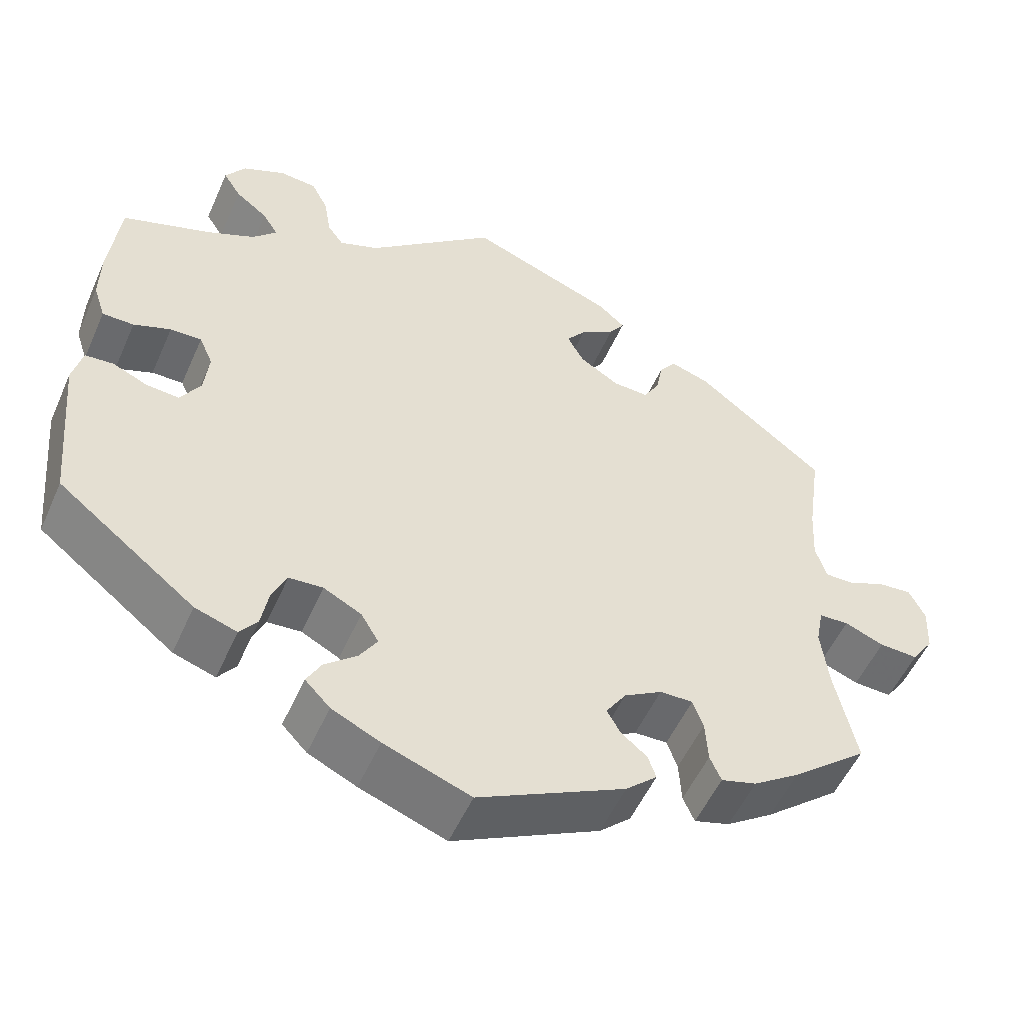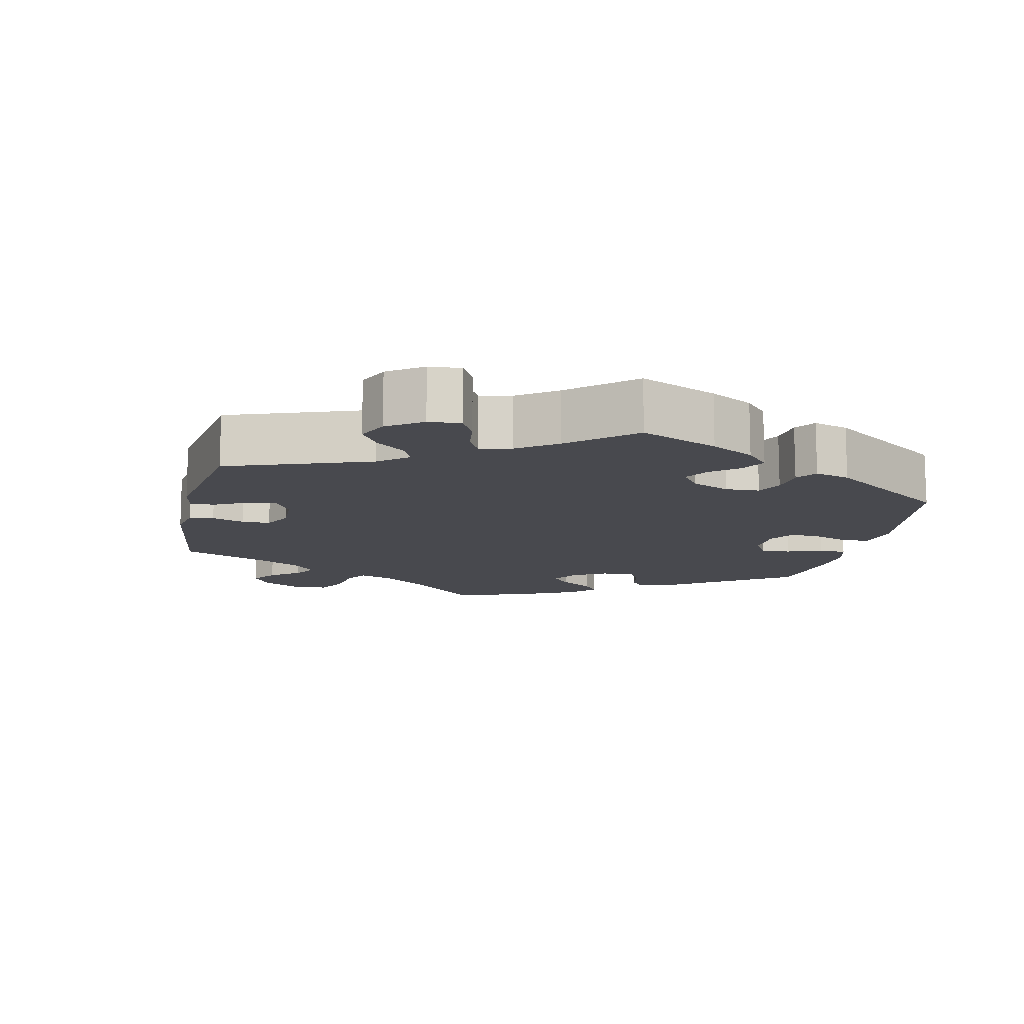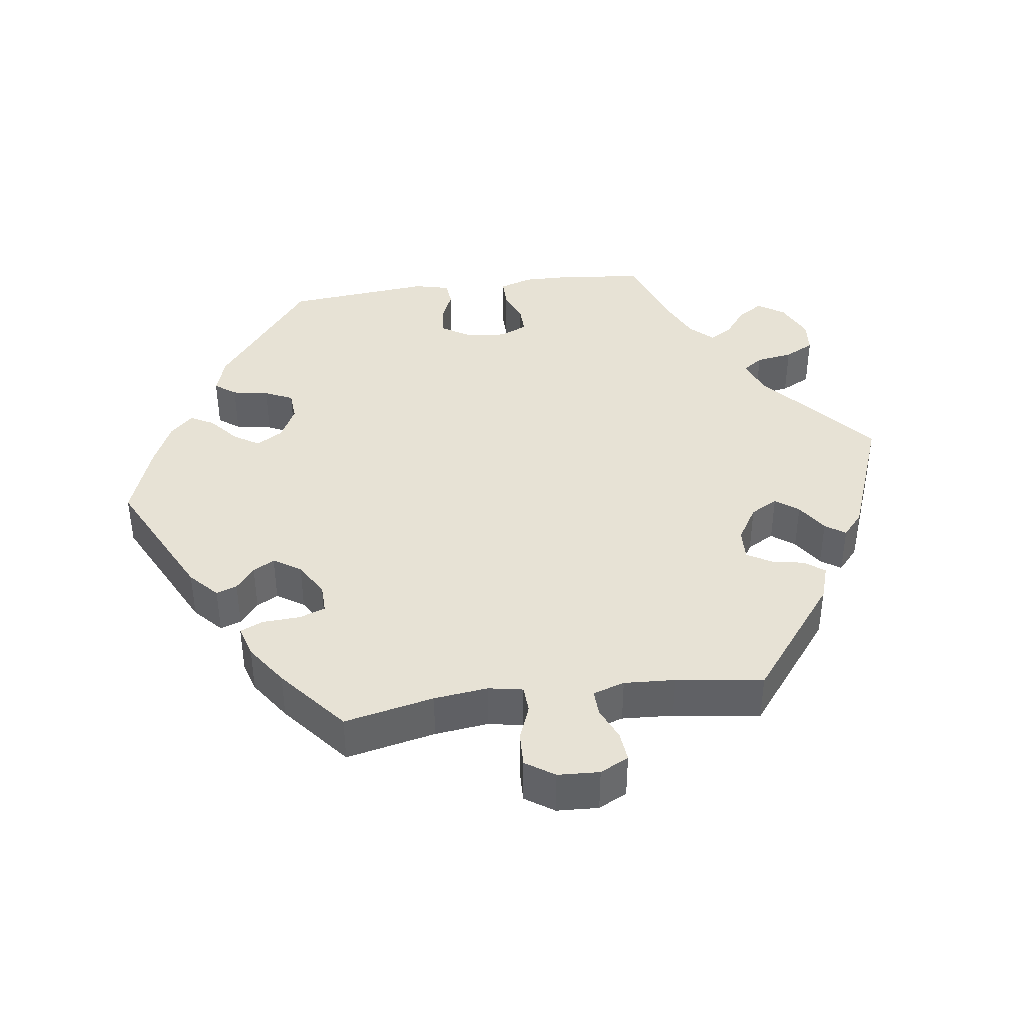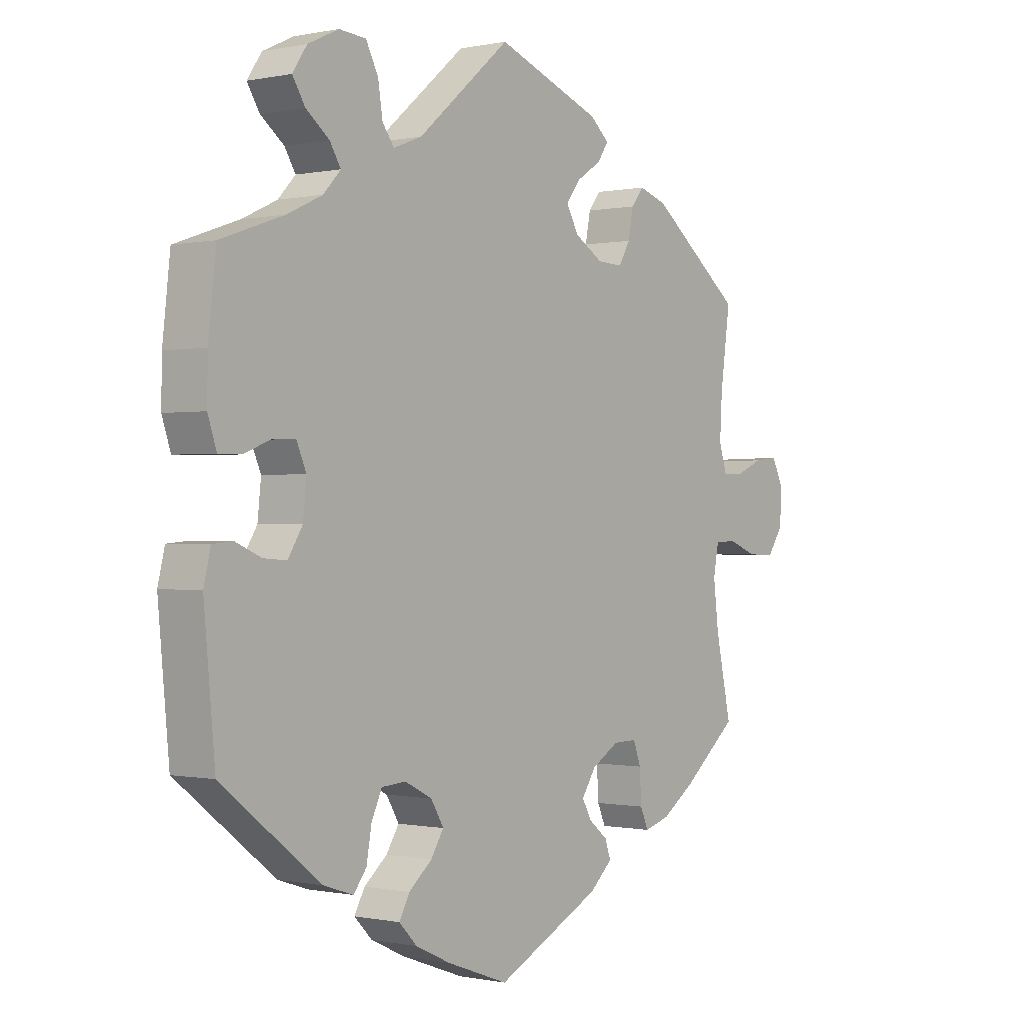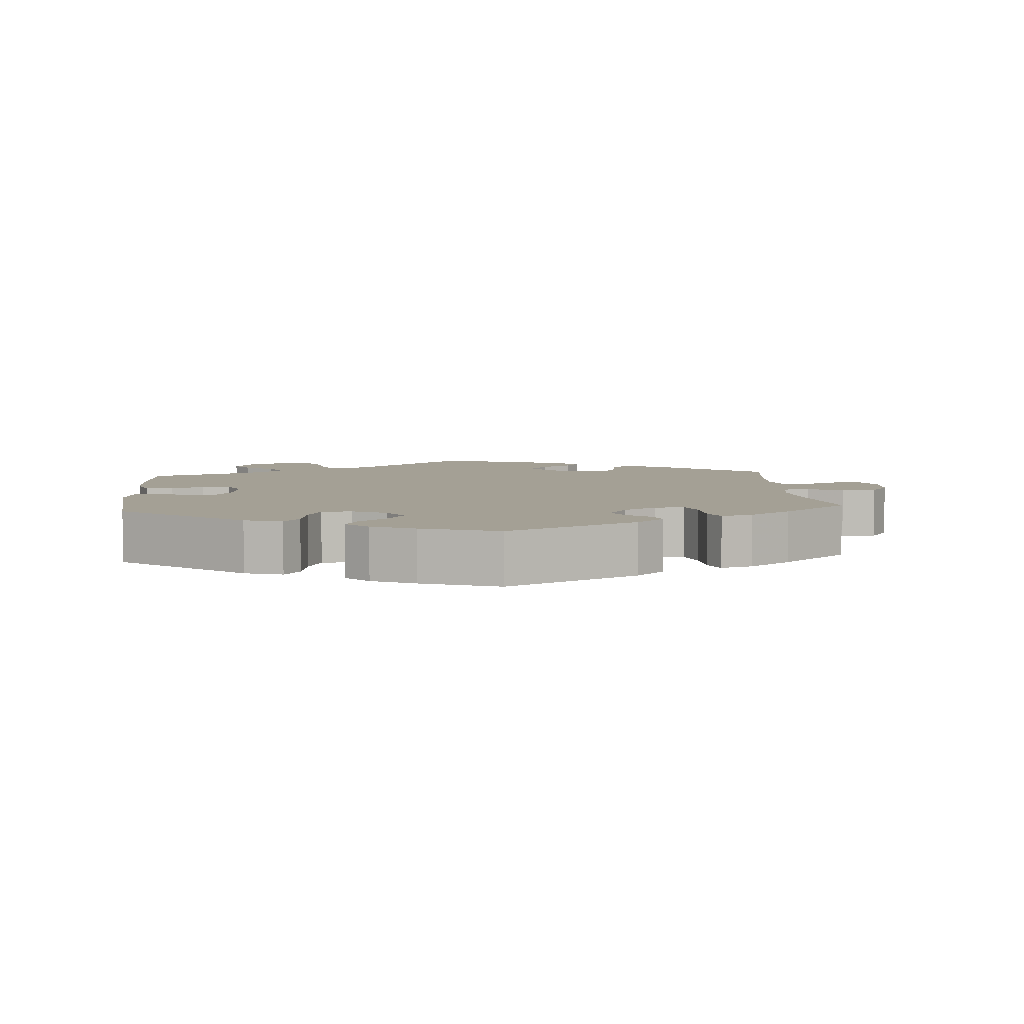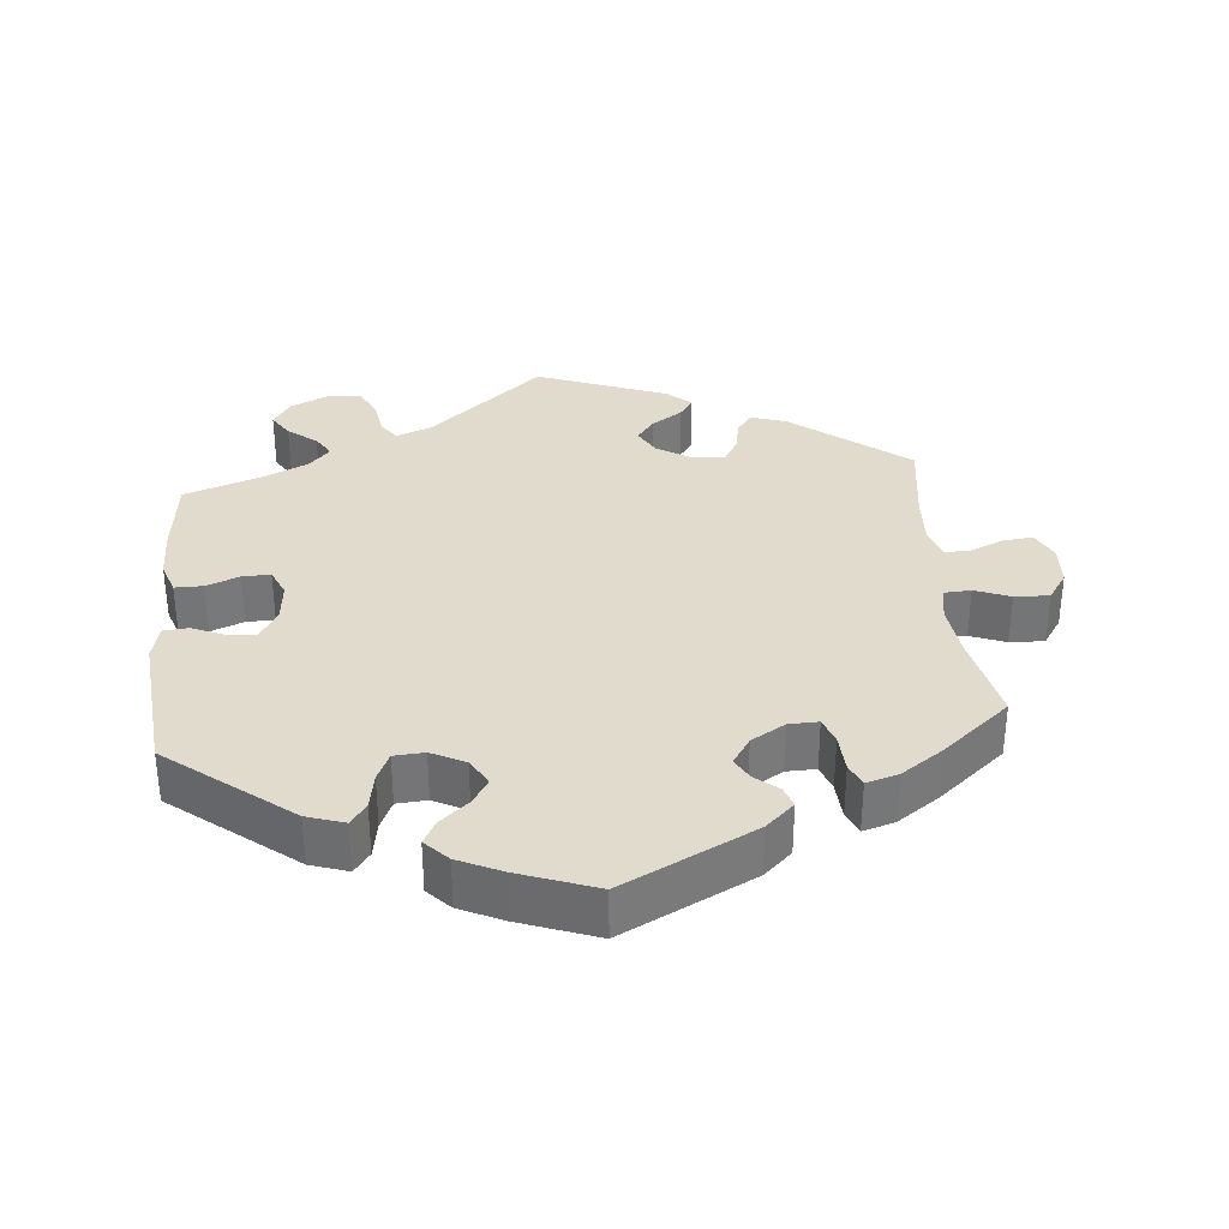
<metadata>
{"format":"obj","ext":"obj","renderer":"f3d","projection":"perspective","resolution":1024,"background":"white","views":[{"elev":-53.1,"azim":156.4,"up":"+Z"},{"elev":-12.6,"azim":47.5,"up":"+Y"},{"elev":40.3,"azim":-97.8,"up":"+Y"},{"elev":-0.2,"azim":128.1,"up":"+Z"},{"elev":5.8,"azim":175.1,"up":"+Y"},{"elev":33.9,"azim":174.7,"up":"+Y"}]}
</metadata>
<code>
v -0.341 0.07 0.413
v -0.292 0.07 0.429
v -0.271 0.07 0.402
v -0.262 0.07 0.356
v -0.242 0.07 0.322
v -0.198 0.07 0.324
v -0.149 0.07 0.354
v -0.128 0.07 0.392
v -0.152 0.07 0.424
v -0.195 0.07 0.452
v -0.214 0.07 0.48
v -0.181 0.07 0.509
v 0 0.07 0.578
v 0.16 0.07 0.442
v 0.209 0.07 0.423
v 0.229 0.07 0.451
v 0.237 0.07 0.502
v 0.258 0.07 0.543
v 0.304 0.07 0.547
v 0.357 0.07 0.522
v 0.382 0.07 0.485
v 0.36 0.07 0.45
v 0.32 0.07 0.419
v 0.301 0.07 0.388
v 0.331 0.07 0.356
v 0.391 0.07 0.328
v 0.5 0.07 0.29
v 0.513 0.07 0.174
v 0.514 0.07 0.106
v 0.499 0.07 0.061
v 0.46 0.07 0.061
v 0.414 0.07 0.079
v 0.375 0.07 0.08
v 0.358 0.07 0.041
v 0.364 0.07 -0.015
v 0.389 0.07 -0.055
v 0.429 0.07 -0.052
v 0.473 0.07 -0.033
v 0.508 0.07 -0.036
v 0.52 0.07 -0.085
v 0.501 0.07 -0.288
v 0.331 0.07 -0.421
v 0.279 0.07 -0.438
v 0.257 0.07 -0.409
v 0.248 0.07 -0.358
v 0.23 0.07 -0.319
v 0.188 0.07 -0.316
v 0.141 0.07 -0.34
v 0.119 0.07 -0.377
v 0.141 0.07 -0.412
v 0.181 0.07 -0.446
v 0.199 0.07 -0.479
v 0.168 0.07 -0.511
v 0.108 0.07 -0.539
v 0.001 0.07 -0.578
v -0.181 0.07 -0.487
v -0.22 0.07 -0.451
v -0.21 0.07 -0.422
v -0.178 0.07 -0.396
v -0.161 0.07 -0.366
v -0.186 0.07 -0.328
v -0.233 0.07 -0.3
v -0.274 0.07 -0.299
v -0.287 0.07 -0.335
v -0.29 0.07 -0.388
v -0.304 0.07 -0.42
v -0.348 0.07 -0.407
v -0.406 0.07 -0.367
v -0.5 0.07 -0.289
v -0.473 0.07 -0.164
v -0.464 0.07 -0.089
v -0.473 0.07 -0.041
v -0.51 0.07 -0.039
v -0.559 0.07 -0.058
v -0.607 0.07 -0.06
v -0.634 0.07 -0.02
v -0.637 0.07 0.038
v -0.617 0.07 0.078
v -0.575 0.07 0.074
v -0.529 0.07 0.054
v -0.493 0.07 0.053
v -0.479 0.07 0.097
v -0.483 0.07 0.168
v -0.5 0.07 0.289
v -0.341 0 0.413
v -0.292 0 0.429
v -0.271 0 0.402
v -0.262 0 0.356
v -0.242 0 0.322
v -0.198 0 0.324
v -0.149 0 0.354
v -0.128 0 0.392
v -0.152 0 0.424
v -0.195 0 0.452
v -0.214 0 0.48
v -0.181 0 0.509
v 0 0 0.578
v 0.16 0 0.442
v 0.209 0 0.423
v 0.229 0 0.451
v 0.237 0 0.502
v 0.258 0 0.543
v 0.304 0 0.547
v 0.357 0 0.522
v 0.382 0 0.485
v 0.36 0 0.45
v 0.32 0 0.419
v 0.301 0 0.388
v 0.331 0 0.356
v 0.391 0 0.328
v 0.5 0 0.29
v 0.513 0 0.174
v 0.514 0 0.106
v 0.499 0 0.061
v 0.46 0 0.061
v 0.414 0 0.079
v 0.375 0 0.08
v 0.358 0 0.041
v 0.364 0 -0.015
v 0.389 0 -0.055
v 0.429 0 -0.052
v 0.473 0 -0.033
v 0.508 0 -0.036
v 0.52 0 -0.085
v 0.501 0 -0.288
v 0.331 0 -0.421
v 0.279 0 -0.438
v 0.257 0 -0.409
v 0.248 0 -0.358
v 0.23 0 -0.319
v 0.188 0 -0.316
v 0.141 0 -0.34
v 0.119 0 -0.377
v 0.141 0 -0.412
v 0.181 0 -0.446
v 0.199 0 -0.479
v 0.168 0 -0.511
v 0.108 0 -0.539
v 0.001 0 -0.578
v -0.181 0 -0.487
v -0.22 0 -0.451
v -0.21 0 -0.422
v -0.178 0 -0.396
v -0.161 0 -0.366
v -0.186 0 -0.328
v -0.233 0 -0.3
v -0.274 0 -0.299
v -0.287 0 -0.335
v -0.29 0 -0.388
v -0.304 0 -0.42
v -0.348 0 -0.407
v -0.406 0 -0.367
v -0.5 0 -0.289
v -0.473 0 -0.164
v -0.464 0 -0.089
v -0.473 0 -0.041
v -0.51 0 -0.039
v -0.559 0 -0.058
v -0.607 0 -0.06
v -0.634 0 -0.02
v -0.637 0 0.038
v -0.617 0 0.078
v -0.575 0 0.074
v -0.529 0 0.054
v -0.493 0 0.053
v -0.479 0 0.097
v -0.483 0 0.168
v -0.5 0 0.289
f 83 84 1 2
f 82 83 2 3
f 81 82 3 4
f 77 78 79 80
f 77 80 81
f 76 77 81
f 73 74 75 76
f 72 73 76 81
f 67 68 69 70
f 67 70 71
f 64 65 66 67
f 63 64 67 71
f 62 63 71 72
f 56 57 58 59
f 56 59 60
f 55 56 60
f 54 55 60 61
f 50 51 52 53
f 49 50 53 54
f 42 43 44 45
f 42 45 46
f 41 42 46
f 40 41 46 47
f 37 38 39 40
f 36 37 40 47
f 29 30 31 32
f 29 32 33
f 26 27 28 29
f 25 26 29 33
f 24 25 33 34
f 20 21 22 23
f 20 23 24
f 19 20 24
f 16 17 18 19
f 15 16 19 24
f 11 12 13 14
f 9 10 11 14
f 8 9 14 15
f 7 8 15 24
f 72 81 4 5
f 61 62 72 5
f 49 54 61 5
f 48 49 5 6
f 35 36 47 48
f 24 34 35 48
f 6 7 24 48
f 86 85 168 167
f 87 86 167 166
f 88 87 166 165
f 164 163 162 161
f 165 164 161
f 165 161 160
f 160 159 158 157
f 165 160 157 156
f 154 153 152 151
f 155 154 151
f 151 150 149 148
f 155 151 148 147
f 156 155 147 146
f 143 142 141 140
f 144 143 140
f 144 140 139
f 145 144 139 138
f 137 136 135 134
f 138 137 134 133
f 129 128 127 126
f 130 129 126
f 130 126 125
f 131 130 125 124
f 124 123 122 121
f 131 124 121 120
f 116 115 114 113
f 117 116 113
f 113 112 111 110
f 117 113 110 109
f 118 117 109 108
f 107 106 105 104
f 108 107 104
f 108 104 103
f 103 102 101 100
f 108 103 100 99
f 98 97 96 95
f 98 95 94 93
f 99 98 93 92
f 108 99 92 91
f 89 88 165 156
f 89 156 146 145
f 89 145 138 133
f 90 89 133 132
f 132 131 120 119
f 132 119 118 108
f 132 108 91 90
f 1 85 86 2
f 2 86 87 3
f 3 87 88 4
f 4 88 89 5
f 5 89 90 6
f 6 90 91 7
f 7 91 92 8
f 8 92 93 9
f 9 93 94 10
f 10 94 95 11
f 11 95 96 12
f 12 96 97 13
f 13 97 98 14
f 14 98 99 15
f 15 99 100 16
f 16 100 101 17
f 17 101 102 18
f 18 102 103 19
f 19 103 104 20
f 20 104 105 21
f 21 105 106 22
f 22 106 107 23
f 23 107 108 24
f 24 108 109 25
f 25 109 110 26
f 26 110 111 27
f 27 111 112 28
f 28 112 113 29
f 29 113 114 30
f 30 114 115 31
f 31 115 116 32
f 32 116 117 33
f 33 117 118 34
f 34 118 119 35
f 35 119 120 36
f 36 120 121 37
f 37 121 122 38
f 38 122 123 39
f 39 123 124 40
f 40 124 125 41
f 41 125 126 42
f 42 126 127 43
f 43 127 128 44
f 44 128 129 45
f 45 129 130 46
f 46 130 131 47
f 47 131 132 48
f 48 132 133 49
f 49 133 134 50
f 50 134 135 51
f 51 135 136 52
f 52 136 137 53
f 53 137 138 54
f 54 138 139 55
f 55 139 140 56
f 56 140 141 57
f 57 141 142 58
f 58 142 143 59
f 59 143 144 60
f 60 144 145 61
f 61 145 146 62
f 62 146 147 63
f 63 147 148 64
f 64 148 149 65
f 65 149 150 66
f 66 150 151 67
f 67 151 152 68
f 68 152 153 69
f 69 153 154 70
f 70 154 155 71
f 71 155 156 72
f 72 156 157 73
f 73 157 158 74
f 74 158 159 75
f 75 159 160 76
f 76 160 161 77
f 77 161 162 78
f 78 162 163 79
f 79 163 164 80
f 80 164 165 81
f 81 165 166 82
f 82 166 167 83
f 83 167 168 84
f 84 168 85 1

</code>
